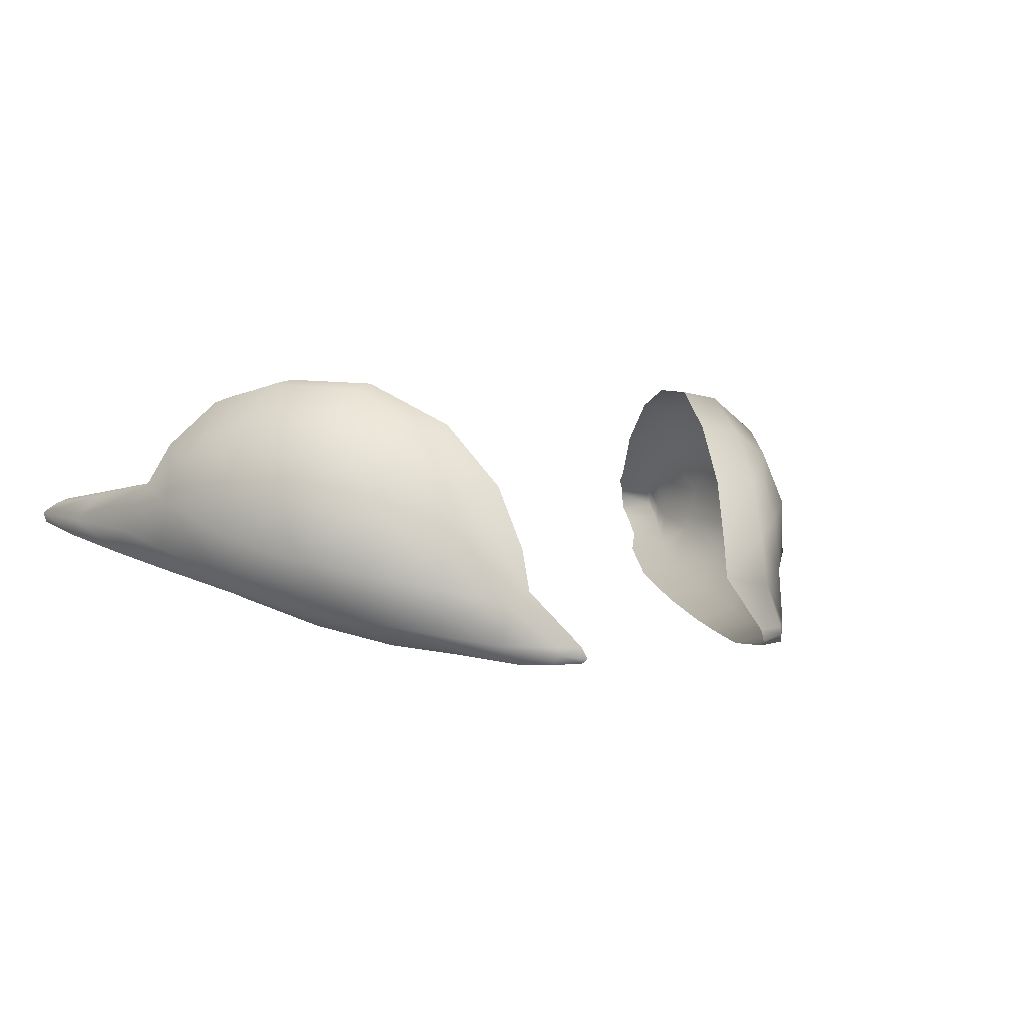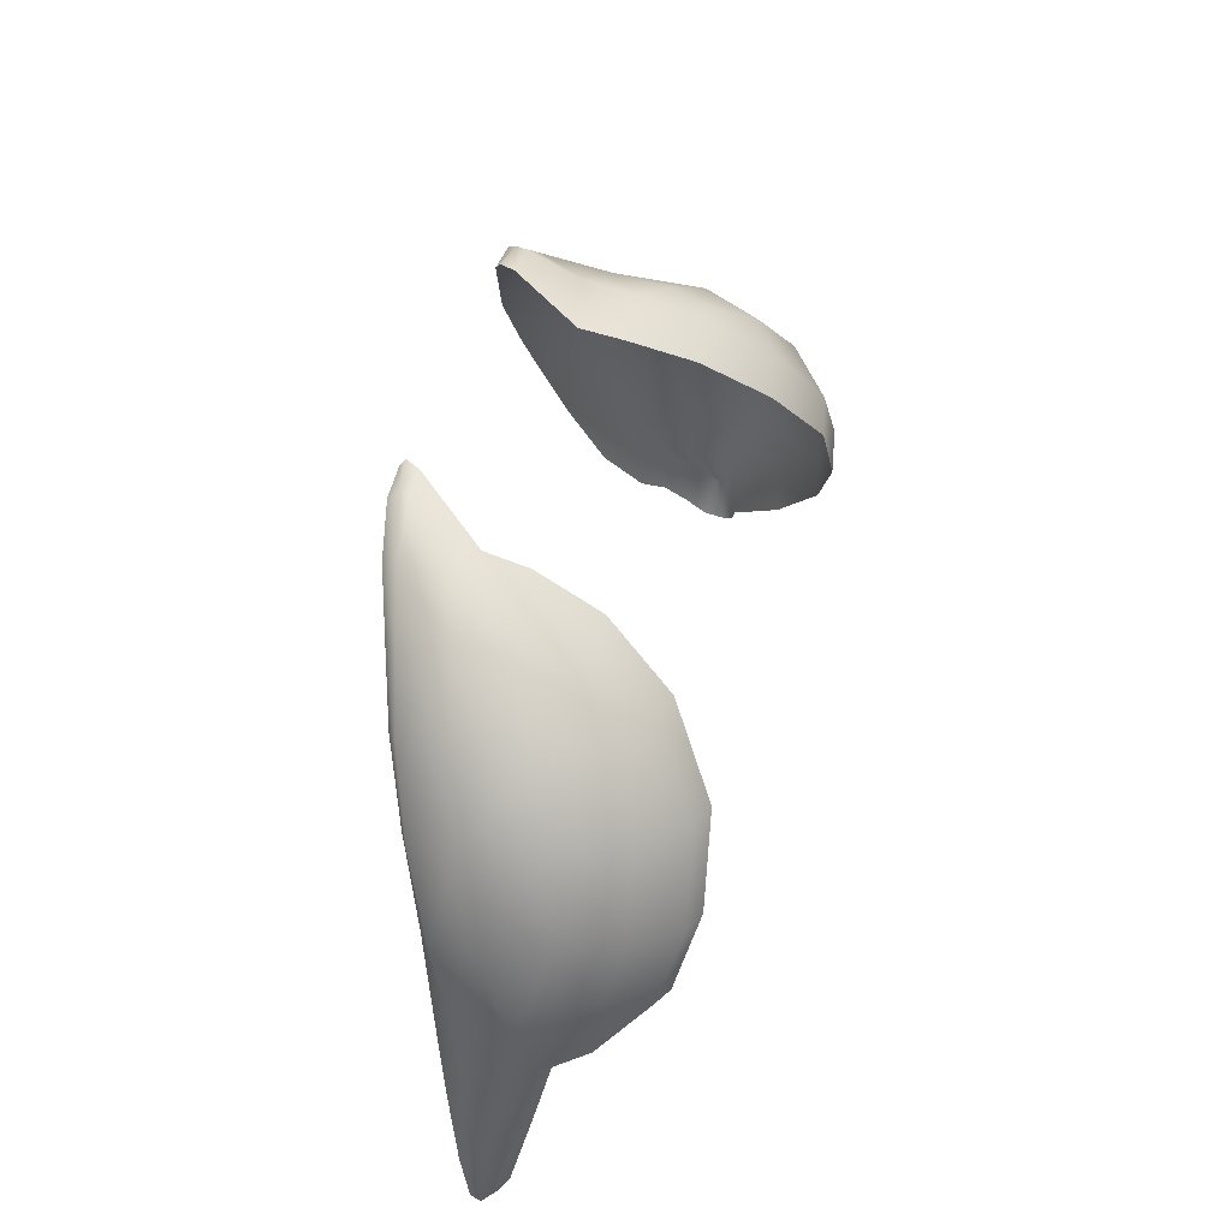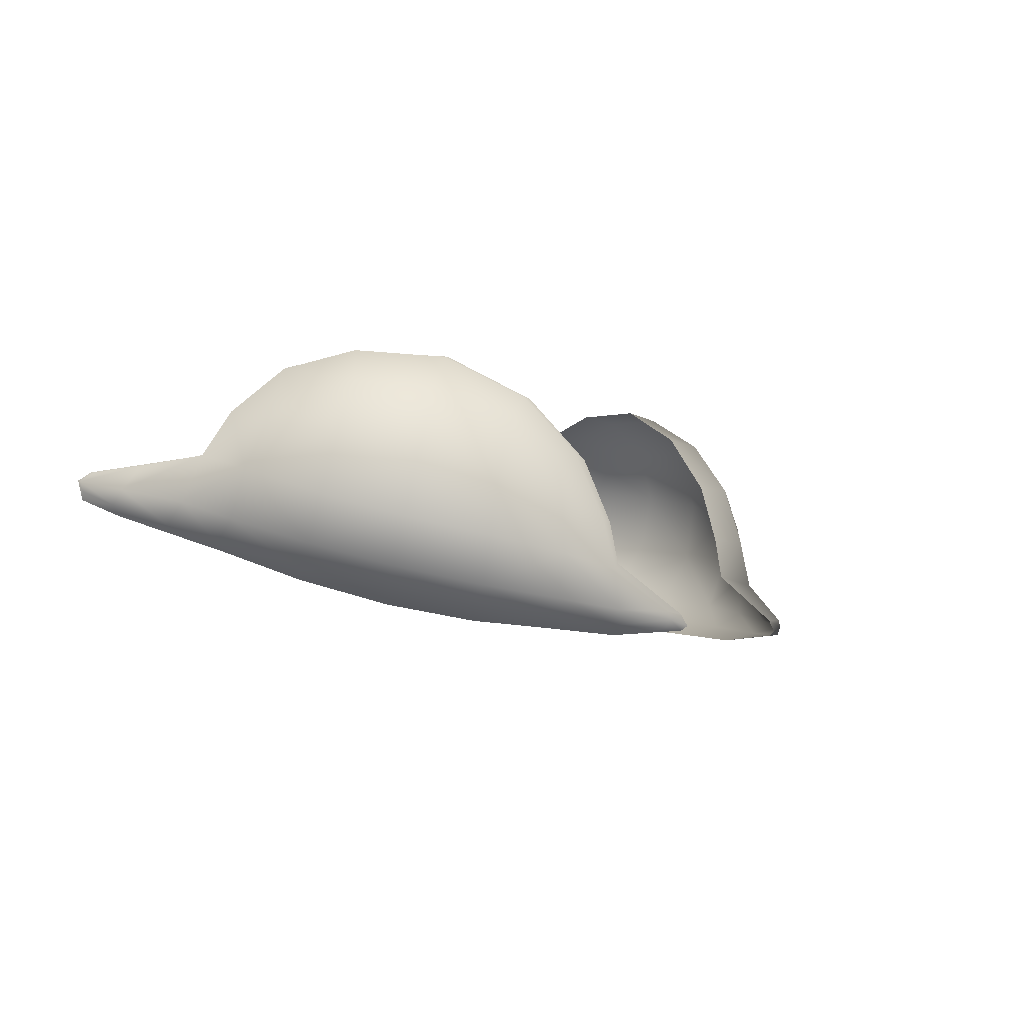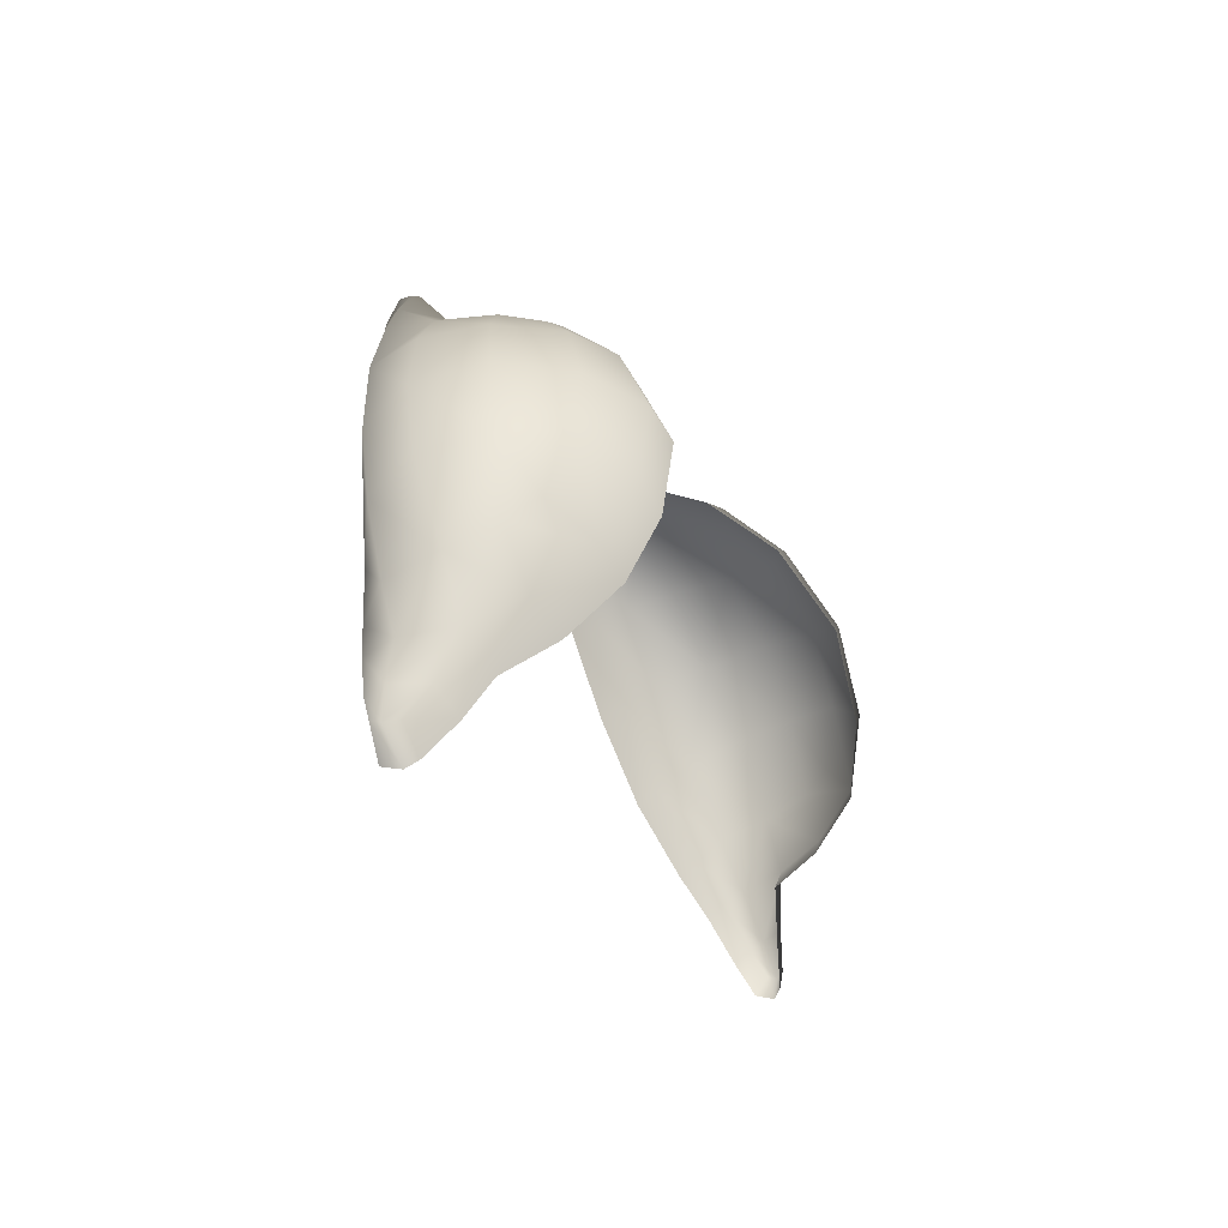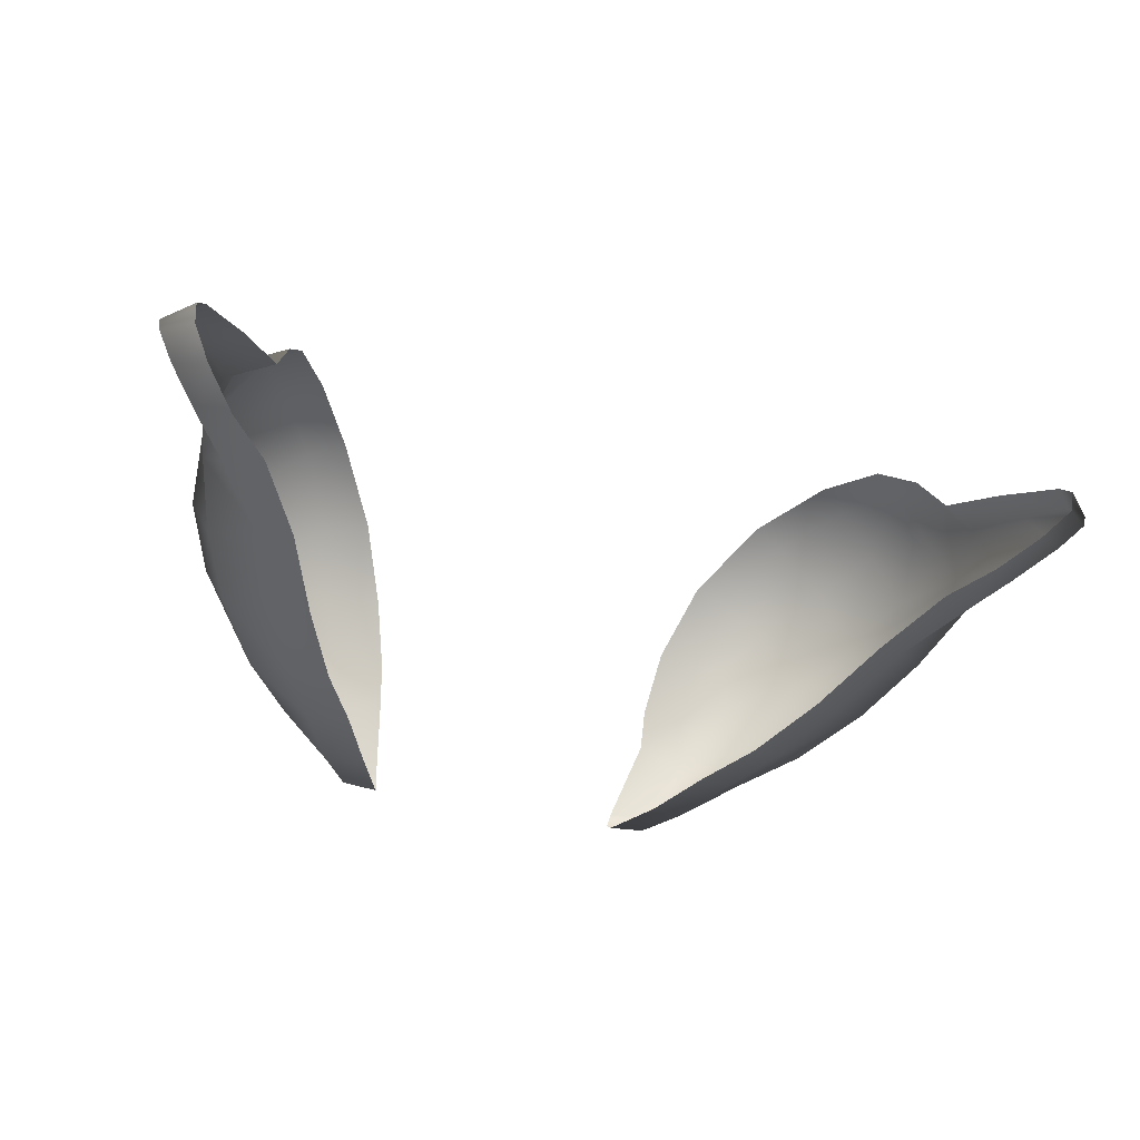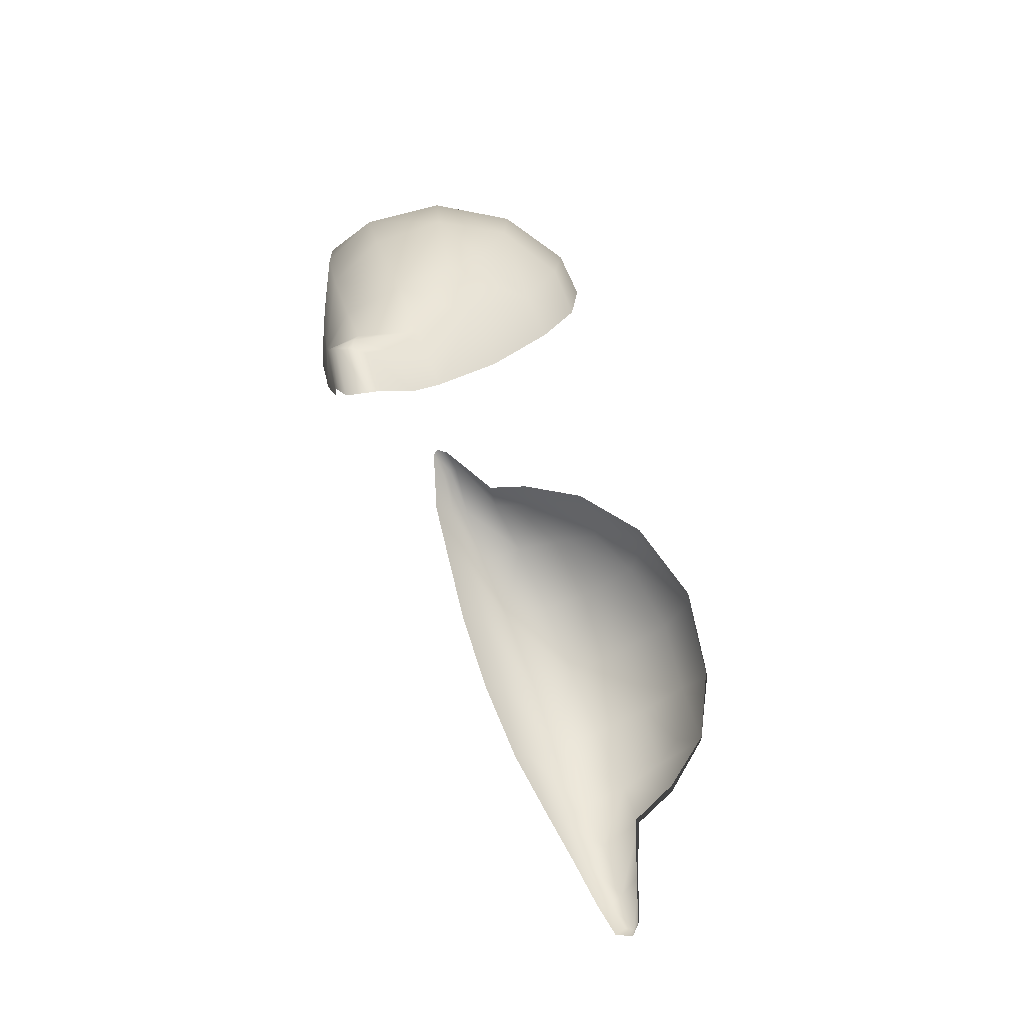
<metadata>
{"format":"obj","ext":"obj","renderer":"f3d","projection":"perspective","resolution":1024,"background":"white","views":[{"elev":2.0,"azim":-40.7,"up":"+Y"},{"elev":45.1,"azim":104.5,"up":"+Z"},{"elev":-5.0,"azim":-62.7,"up":"+Y"},{"elev":-20.4,"azim":110.9,"up":"+Z"},{"elev":-35.9,"azim":161.8,"up":"+Y"},{"elev":-44.2,"azim":107.2,"up":"+Z"}]}
</metadata>
<code>
g pm0676_19_Eye7Skin
v 0.0918 0.9648 0.4754
v 0.09917 0.9749 0.4888
v 0.08797 0.9772 0.4827
v 0.083 0.9885 0.495
v 0.09126 0.9867 0.5001
v 0.07394 0.9931 0.5122
v 0.1032 0.9631 0.4825
v 0.1054 0.9586 0.4979
v 0.1035 0.9706 0.5033
v 0.1109 0.9602 0.4685
v 0.1015 0.962 0.4638
v 0.119 0.9581 0.459
v 0.1128 0.9591 0.4531
v 0.1227 0.9555 0.4578
v 0.1152 0.9567 0.4507
v 0.1173 0.9534 0.4673
v 0.1222 0.9528 0.4585
v 0.1148 0.9515 0.452
v 0.118 0.9494 0.465
v 0.1098 0.9473 0.4602
v 0.1094 0.9443 0.4761
v 0.1016 0.9427 0.4712
v 0.1082 0.9504 0.4799
v 0.1009 0.9398 0.4862
v 0.09129 0.9383 0.4807
v 0.105 0.9456 0.4933
v 0.08775 0.933 0.5038
v 0.07994 0.9307 0.4982
v 0.0995 0.9389 0.514
v 0.07901 0.9273 0.5258
v 0.07043 0.9239 0.5201
v 0.07031 0.923 0.5471
v 0.06045 0.9195 0.5413
v 0.09123 0.9329 0.5345
v 0.09584 0.9453 0.5402
v 0.1035 0.9512 0.5202
v 0.1021 0.967 0.5243
v 0.06124 0.9204 0.564
v 0.05097 0.9177 0.5579
v 0.07971 0.9281 0.5546
v 0.05294 0.918 0.5797
v 0.04276 0.9157 0.5744
v 0.09972 0.9776 0.5087
v 0.09425 0.9815 0.524
v 0.09342 0.963 0.5436
v 0.06698 0.9248 0.5698
v 0.06585 0.9366 0.5712
v 0.08241 0.9407 0.5581
v 0.08049 0.9569 0.5595
v 0.04491 0.9172 0.5904
v 0.0353 0.9169 0.5912
v 0.04358 0.9195 0.5917
v 0.03475 0.9181 0.5927
v 0.03542 0.9214 0.5911
v 0.0551 0.922 0.582
v 0.04374 0.9217 0.5912
v 0.05171 0.933 0.5789
v 0.03907 0.9352 0.5743
v 0.05232 0.9467 0.5759
v 0.03977 0.9465 0.5723
v 0.06519 0.9519 0.5701
v 0.05557 0.9638 0.5695
v 0.04326 0.9635 0.5664
v 0.05046 0.9803 0.5533
v 0.0635 0.9629 0.5672
v 0.07267 0.9718 0.5586
v 0.06134 0.979 0.5572
v 0.07155 0.9899 0.5383
v 0.06231 0.9917 0.534
v 0.08479 0.9794 0.5423
v 0.08349 0.9916 0.5176
v -0.0918 0.9648 0.4754
v -0.08797 0.9772 0.4827
v -0.09917 0.9749 0.4888
v -0.083 0.9885 0.495
v -0.09126 0.9867 0.5001
v -0.07394 0.9931 0.5122
v -0.1032 0.9631 0.4825
v -0.1054 0.9586 0.4979
v -0.1035 0.9706 0.5033
v -0.1109 0.9602 0.4685
v -0.1015 0.962 0.4638
v -0.119 0.9581 0.459
v -0.1128 0.9591 0.4531
v -0.1227 0.9555 0.4578
v -0.1152 0.9567 0.4507
v -0.1173 0.9534 0.4673
v -0.1222 0.9528 0.4585
v -0.1148 0.9515 0.452
v -0.118 0.9494 0.465
v -0.1098 0.9473 0.4602
v -0.1094 0.9443 0.4761
v -0.1016 0.9427 0.4712
v -0.1082 0.9504 0.4799
v -0.1009 0.9398 0.4862
v -0.09129 0.9383 0.4807
v -0.105 0.9456 0.4933
v -0.08775 0.933 0.5038
v -0.07994 0.9307 0.4982
v -0.0995 0.9389 0.514
v -0.07901 0.9273 0.5258
v -0.07043 0.9239 0.5201
v -0.07031 0.923 0.5471
v -0.06045 0.9195 0.5413
v -0.09123 0.9329 0.5345
v -0.09584 0.9453 0.5402
v -0.1035 0.9512 0.5202
v -0.1021 0.967 0.5243
v -0.06124 0.9204 0.564
v -0.05097 0.9177 0.5579
v -0.07971 0.9281 0.5546
v -0.05294 0.918 0.5797
v -0.04276 0.9157 0.5744
v -0.09972 0.9776 0.5087
v -0.09425 0.9815 0.524
v -0.09342 0.963 0.5436
v -0.06698 0.9248 0.5698
v -0.06585 0.9366 0.5712
v -0.08241 0.9407 0.5581
v -0.08049 0.9569 0.5595
v -0.04491 0.9172 0.5904
v -0.0353 0.9169 0.5912
v -0.04358 0.9195 0.5917
v -0.03475 0.9181 0.5927
v -0.03542 0.9214 0.5911
v -0.0551 0.922 0.582
v -0.04374 0.9217 0.5912
v -0.05171 0.933 0.5789
v -0.03907 0.9352 0.5743
v -0.05232 0.9467 0.5759
v -0.03977 0.9465 0.5723
v -0.06519 0.9519 0.5701
v -0.05557 0.9638 0.5695
v -0.04326 0.9635 0.5664
v -0.05046 0.9803 0.5533
v -0.0635 0.9629 0.5672
v -0.07267 0.9718 0.5586
v -0.06134 0.979 0.5572
v -0.07155 0.9899 0.5383
v -0.06231 0.9917 0.534
v -0.08479 0.9794 0.5423
v -0.08349 0.9916 0.5176
g pm0676_19_Eye7Skin_0
f 3 2 1
f 3 4 2
f 4 5 2
f 4 6 5
f 2 7 1
f 8 7 2
f 9 2 5
f 9 8 2
f 7 10 1
f 10 11 1
f 10 12 11
f 12 13 11
f 13 12 14
f 14 12 10
f 15 13 14
f 16 10 7
f 16 14 10
f 15 14 17
f 18 15 17
f 19 17 14
f 18 17 19
f 16 19 14
f 20 18 19
f 20 19 21
f 21 19 16
f 22 20 21
f 23 16 7
f 23 21 16
f 23 7 8
f 21 24 22
f 24 21 23
f 24 25 22
f 26 24 23
f 26 23 8
f 24 27 25
f 24 26 27
f 27 28 25
f 26 29 27
f 26 8 29
f 27 30 28
f 30 27 29
f 30 31 28
f 30 32 31
f 32 33 31
f 34 30 29
f 30 34 32
f 34 29 35
f 8 36 29
f 29 36 35
f 37 36 8
f 35 36 37
f 9 37 8
f 32 38 33
f 38 39 33
f 34 40 32
f 34 35 40
f 38 32 40
f 38 41 39
f 41 42 39
f 9 43 37
f 43 9 5
f 43 44 37
f 43 5 44
f 45 35 37
f 45 37 44
f 46 38 40
f 38 46 41
f 46 40 47
f 35 48 40
f 40 48 47
f 49 48 35
f 45 49 35
f 47 48 49
f 41 50 42
f 50 51 42
f 51 50 52
f 52 50 41
f 53 51 52
f 53 52 54
f 46 55 41
f 55 52 41
f 46 47 55
f 52 56 54
f 56 52 55
f 54 56 57
f 57 56 55
f 47 57 55
f 58 54 57
f 58 57 59
f 59 57 47
f 60 58 59
f 61 59 47
f 61 47 49
f 60 59 62
f 63 60 62
f 63 62 64
f 61 65 59
f 65 62 59
f 65 61 66
f 61 49 66
f 65 66 62
f 62 67 64
f 66 67 62
f 64 67 68
f 68 67 66
f 69 64 68
f 69 68 6
f 70 66 49
f 70 68 66
f 45 70 49
f 70 45 44
f 70 44 68
f 68 71 6
f 44 71 68
f 6 71 5
f 5 71 44
f 74 73 72
f 75 73 74
f 76 75 74
f 77 75 76
f 78 74 72
f 78 79 74
f 74 80 76
f 79 80 74
f 81 78 72
f 82 81 72
f 83 81 82
f 84 83 82
f 83 84 85
f 83 85 81
f 84 86 85
f 81 87 78
f 85 87 81
f 85 86 88
f 86 89 88
f 88 90 85
f 88 89 90
f 90 87 85
f 89 91 90
f 90 91 92
f 90 92 87
f 91 93 92
f 87 94 78
f 92 94 87
f 78 94 79
f 95 92 93
f 92 95 94
f 96 95 93
f 95 97 94
f 94 97 79
f 98 95 96
f 97 95 98
f 99 98 96
f 100 97 98
f 79 97 100
f 101 98 99
f 98 101 100
f 102 101 99
f 103 101 102
f 104 103 102
f 101 105 100
f 105 101 103
f 100 105 106
f 107 79 100
f 107 100 106
f 107 108 79
f 107 106 108
f 108 80 79
f 109 103 104
f 110 109 104
f 111 105 103
f 106 105 111
f 103 109 111
f 112 109 110
f 113 112 110
f 114 80 108
f 80 114 76
f 115 114 108
f 76 114 115
f 106 116 108
f 108 116 115
f 109 117 111
f 117 109 112
f 111 117 118
f 119 106 111
f 119 111 118
f 119 120 106
f 120 116 106
f 119 118 120
f 121 112 113
f 122 121 113
f 121 122 123
f 121 123 112
f 122 124 123
f 123 124 125
f 126 117 112
f 123 126 112
f 118 117 126
f 127 123 125
f 123 127 126
f 127 125 128
f 127 128 126
f 128 118 126
f 125 129 128
f 128 129 130
f 128 130 118
f 129 131 130
f 130 132 118
f 118 132 120
f 130 131 133
f 131 134 133
f 133 134 135
f 136 132 130
f 133 136 130
f 132 136 137
f 120 132 137
f 137 136 133
f 138 133 135
f 138 137 133
f 138 135 139
f 138 139 137
f 135 140 139
f 139 140 77
f 137 141 120
f 139 141 137
f 141 116 120
f 116 141 115
f 115 141 139
f 142 139 77
f 142 115 139
f 142 77 76
f 142 76 115

</code>
